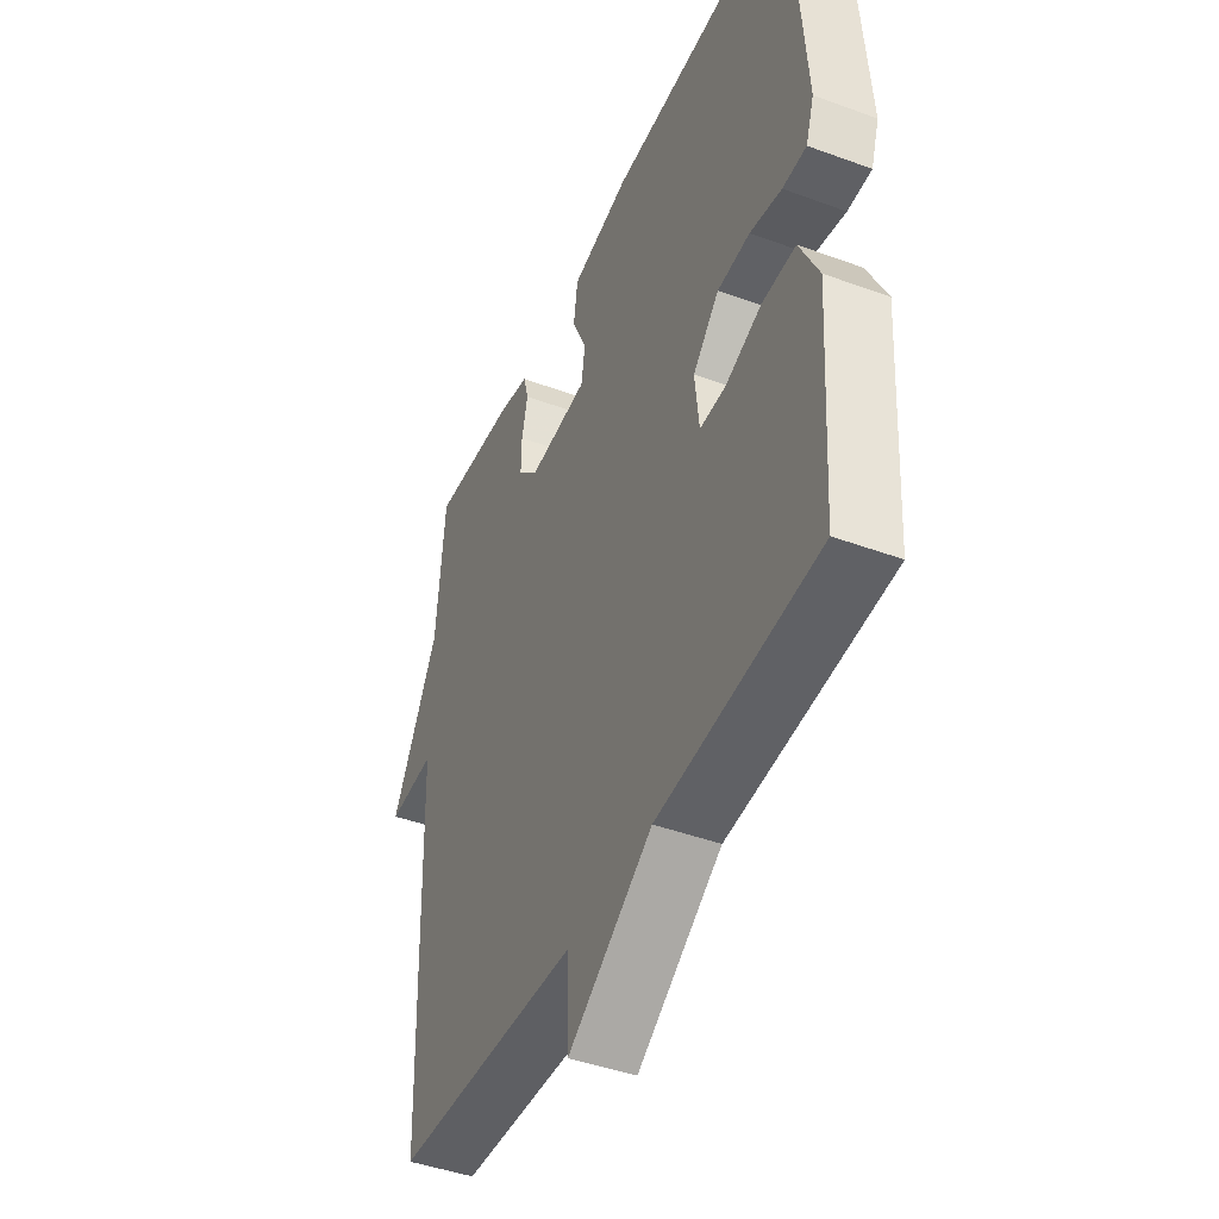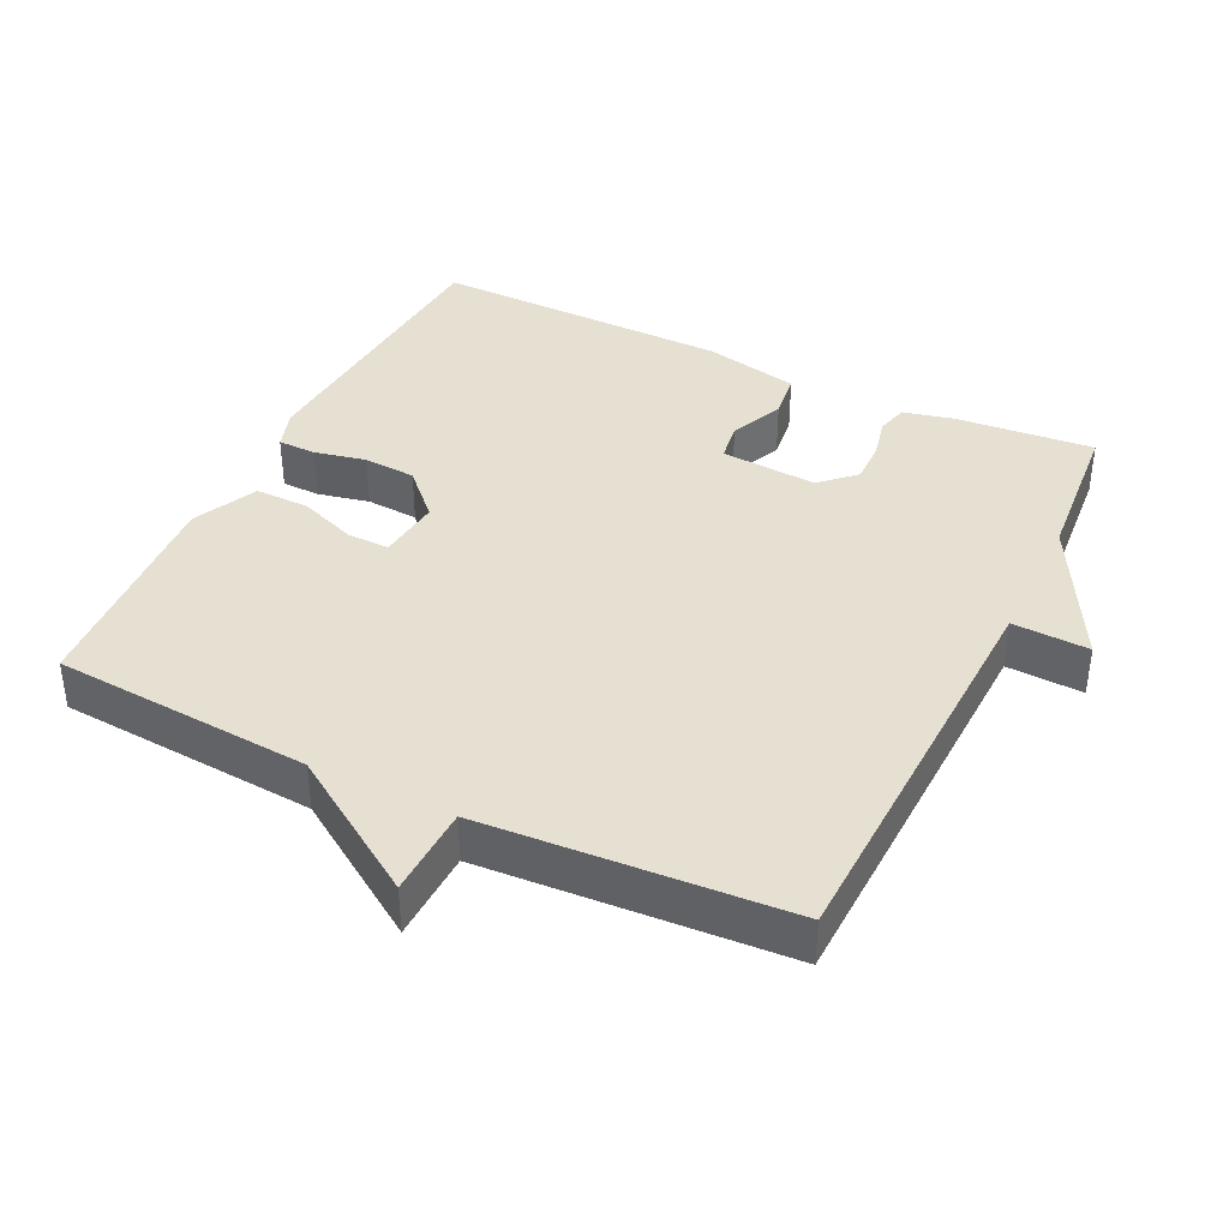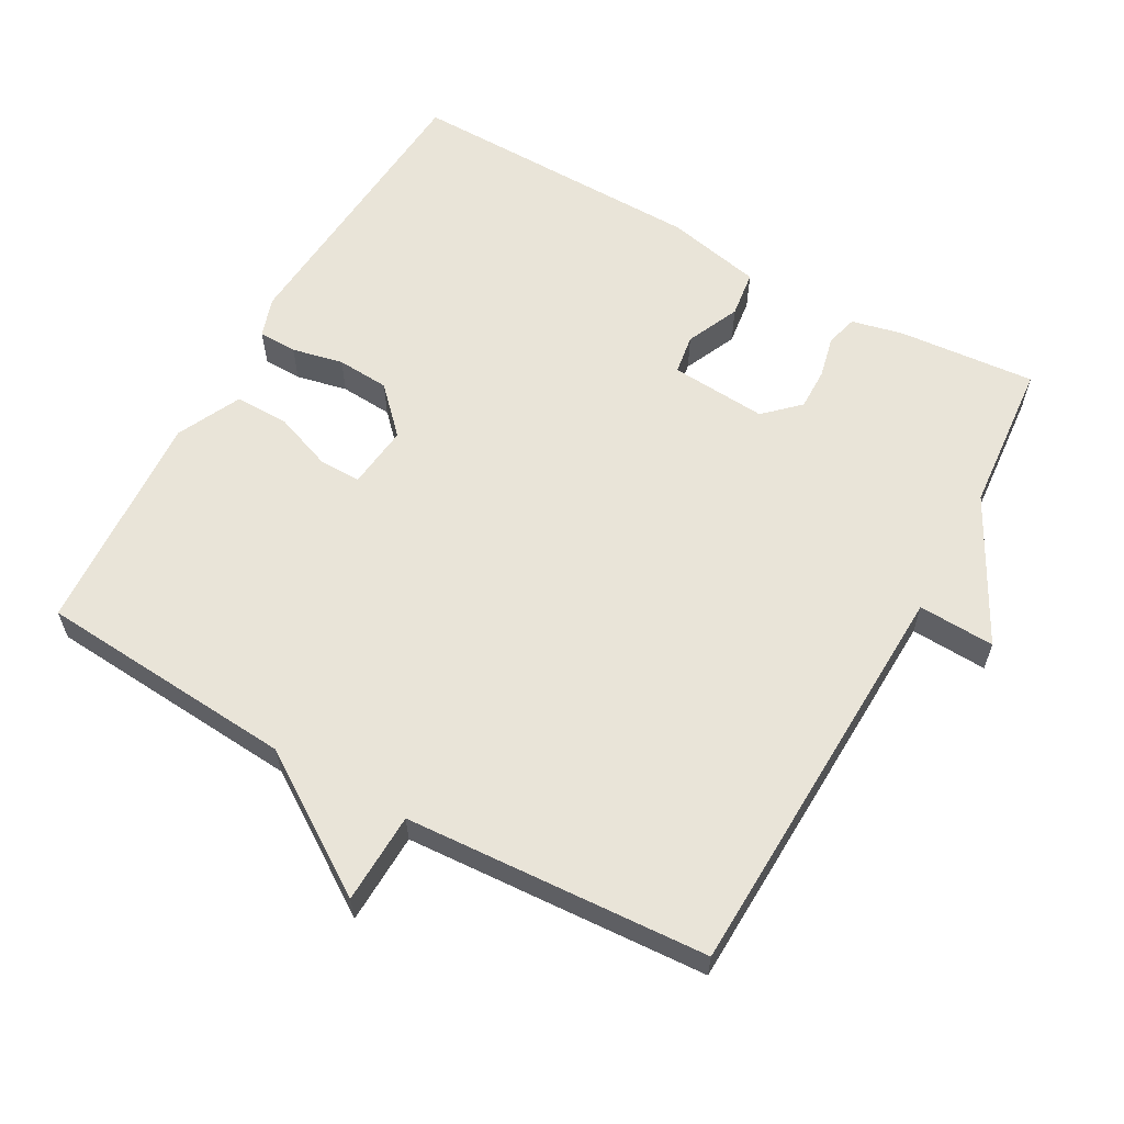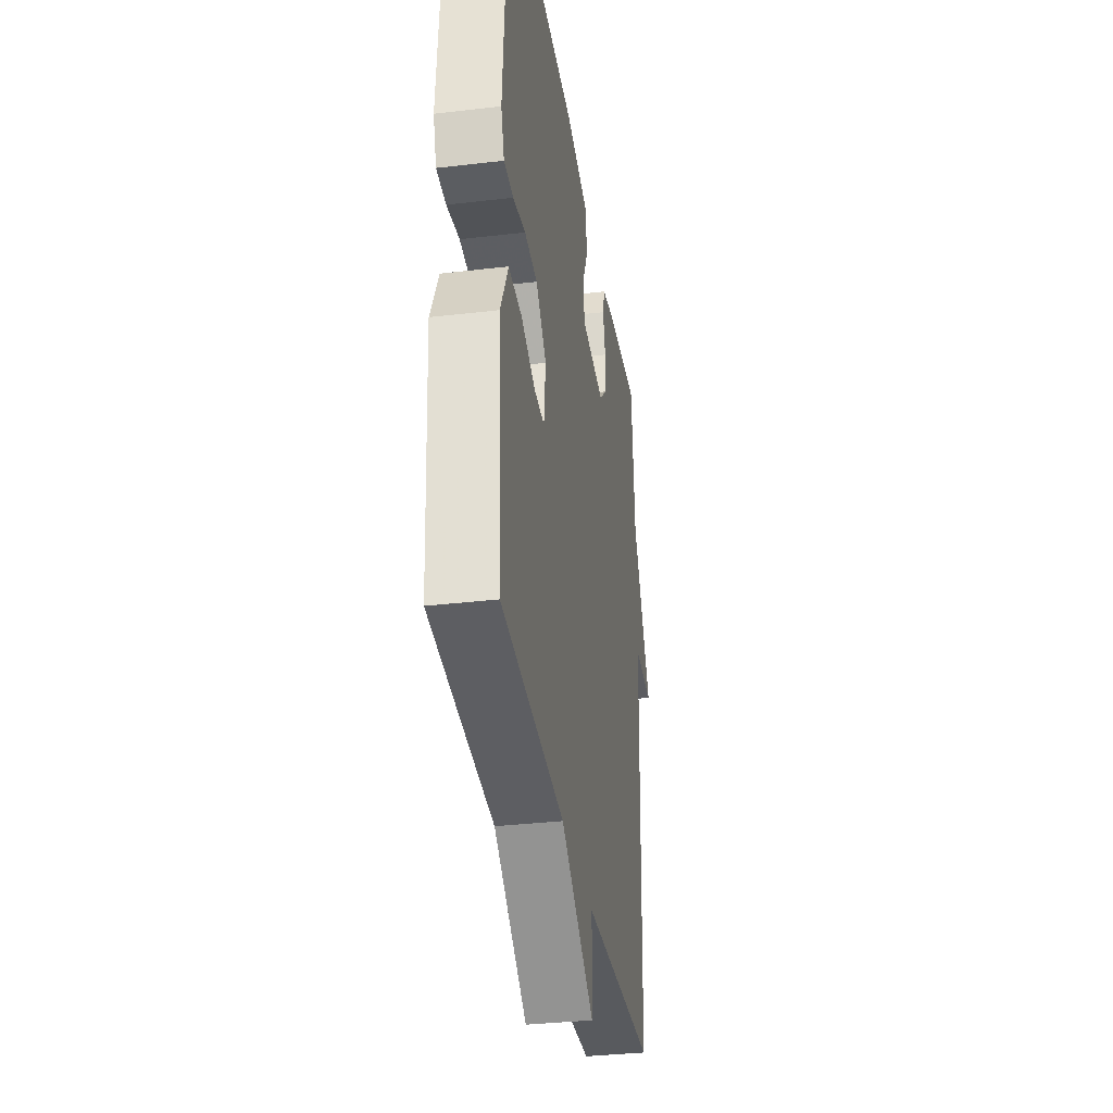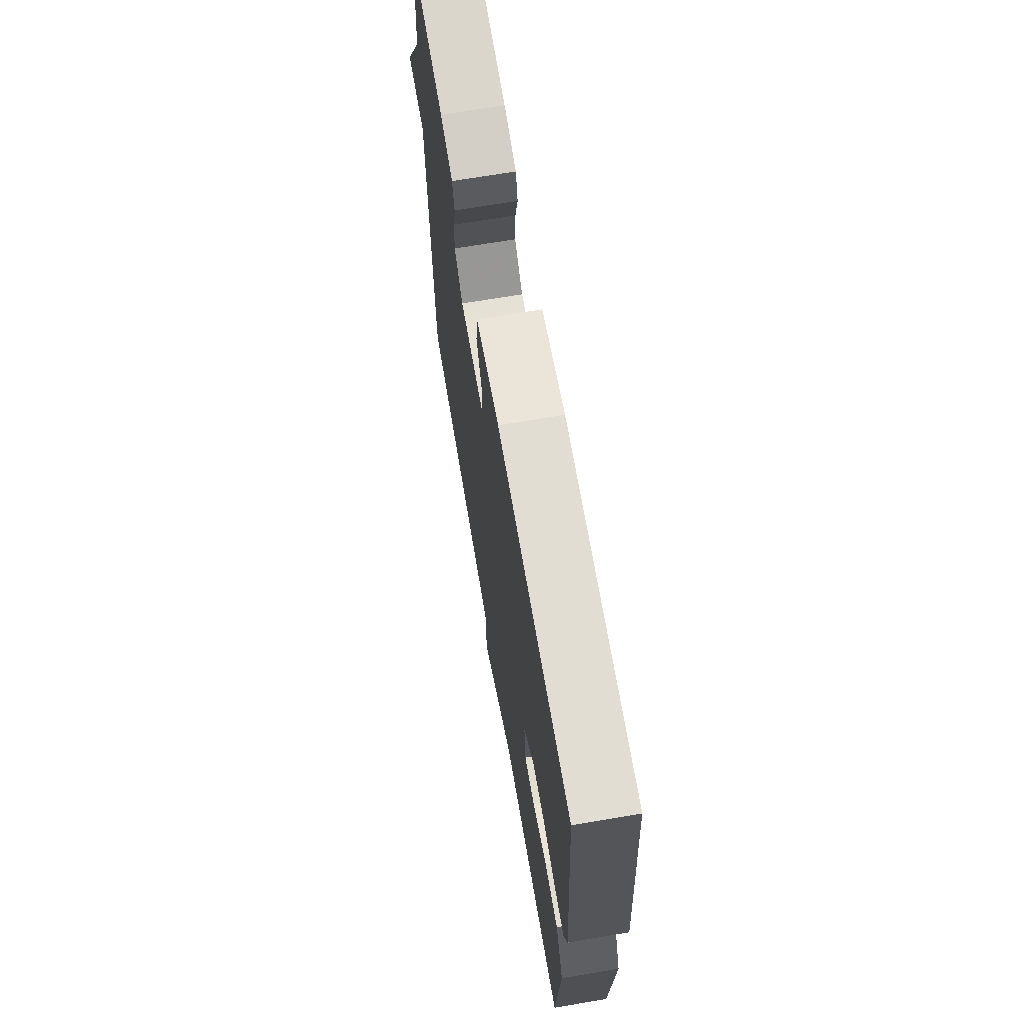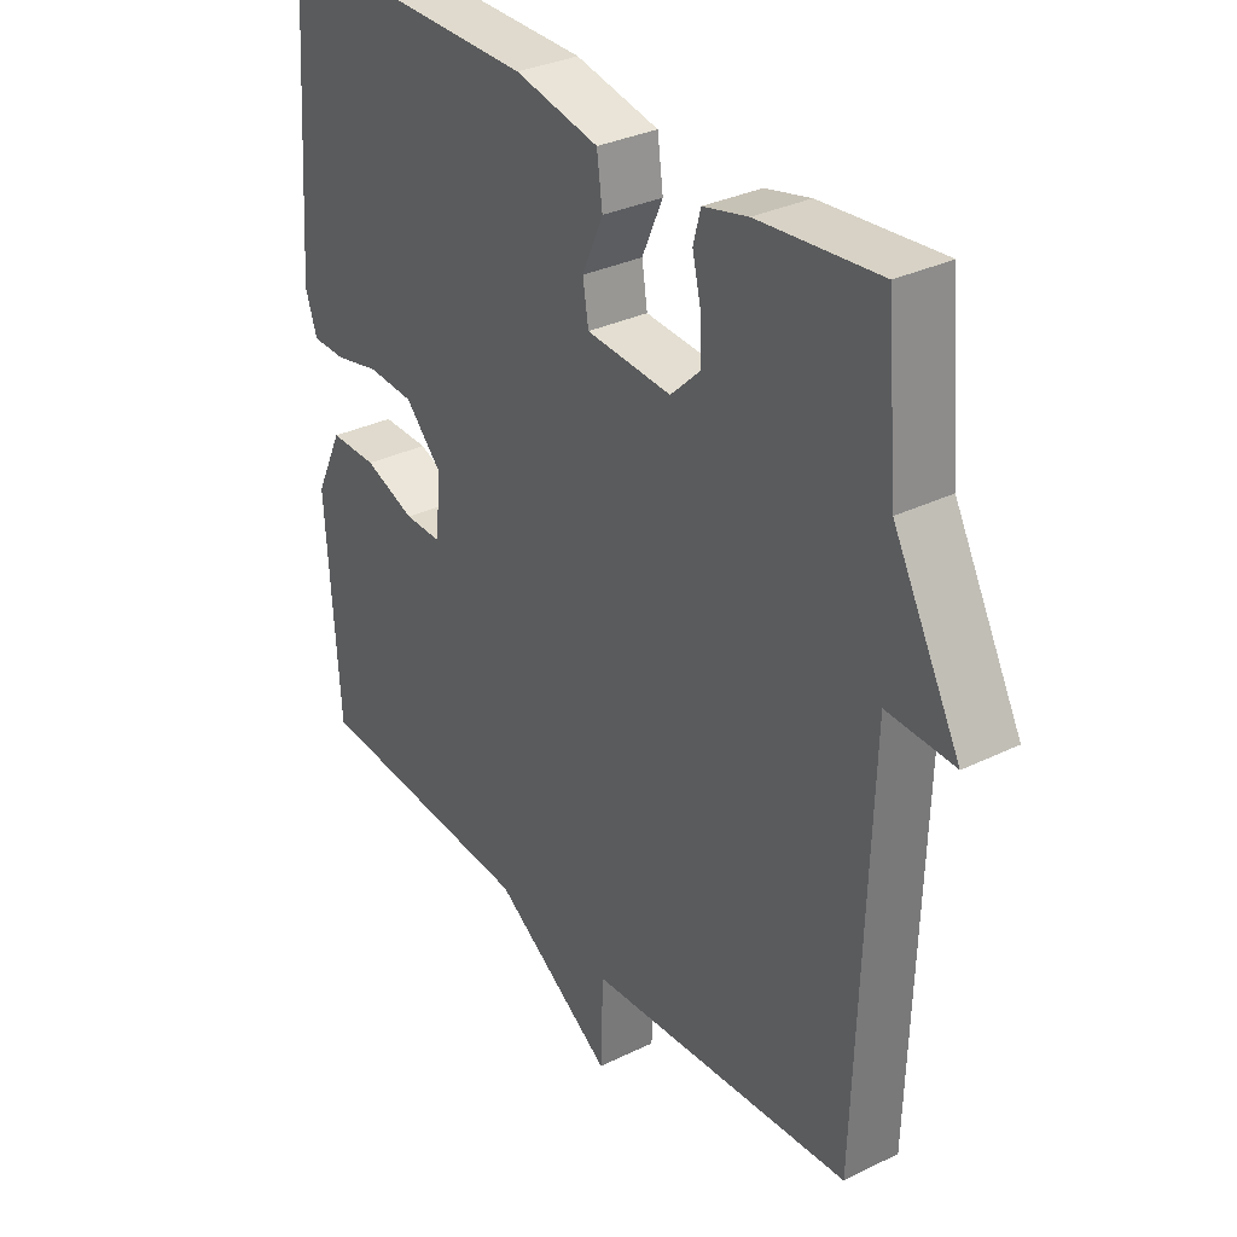
<metadata>
{"format":"obj","ext":"obj","renderer":"f3d","projection":"perspective","resolution":1024,"background":"white","views":[{"elev":-44.4,"azim":66.8,"up":"+Z"},{"elev":38.5,"azim":-154.1,"up":"+Y"},{"elev":60.4,"azim":-150.7,"up":"+Y"},{"elev":-34.4,"azim":99.0,"up":"+Z"},{"elev":68.9,"azim":80.4,"up":"+Z"},{"elev":32.1,"azim":-124.5,"up":"+Z"}]}
</metadata>
<code>
v 0.5 0.07 0.5
v 0.53 0.07 0.081
v 0.511 0.07 0.024
v 0.456 0.07 0.023
v 0.383 0.07 0.039
v 0.308 0.07 0.034
v 0.247 0.07 -0.029
v 0.257 0.07 -0.12
v 0.317 0.07 -0.119
v 0.4 0.07 -0.088
v 0.477 0.07 -0.087
v 0.521 0.07 -0.179
v 0.5 0.07 -0.5
v 0.131 0.07 -0.527
v -0.065 0.07 -0.656
v -0.069 0.07 -0.527
v -0.5 0.07 -0.5
v -0.519 0.07 0.082
v -0.628 0.07 0.077
v -0.519 0.07 0.282
v -0.5 0.07 0.5
v -0.304 0.07 0.483
v -0.231 0.07 0.466
v -0.219 0.07 0.421
v -0.233 0.07 0.361
v -0.234 0.07 0.301
v -0.186 0.07 0.255
v -0.048 0.07 0.265
v -0.039 0.07 0.322
v -0.073 0.07 0.398
v -0.064 0.07 0.465
v 0.072 0.07 0.494
v 0.5 0 0.5
v 0.53 0 0.081
v 0.511 0 0.024
v 0.456 0 0.023
v 0.383 0 0.039
v 0.308 0 0.034
v 0.247 0 -0.029
v 0.257 0 -0.12
v 0.317 0 -0.119
v 0.4 0 -0.088
v 0.477 0 -0.087
v 0.521 0 -0.179
v 0.5 0 -0.5
v 0.131 0 -0.527
v -0.065 0 -0.656
v -0.069 0 -0.527
v -0.5 0 -0.5
v -0.519 0 0.082
v -0.628 0 0.077
v -0.519 0 0.282
v -0.5 0 0.5
v -0.304 0 0.483
v -0.231 0 0.466
v -0.219 0 0.421
v -0.233 0 0.361
v -0.234 0 0.301
v -0.186 0 0.255
v -0.048 0 0.265
v -0.039 0 0.322
v -0.073 0 0.398
v -0.064 0 0.465
v 0.072 0 0.494
f 3 4 5
f 2 3 5
f 1 2 5
f 32 1 5
f 31 32 5
f 30 31 5
f 29 30 5
f 28 29 5 6
f 27 28 6 7
f 23 24 25
f 22 23 25
f 21 22 25
f 20 21 25
f 20 25 26
f 19 20 26
f 18 19 26
f 18 26 27
f 17 18 27
f 16 17 27
f 14 15 16
f 13 14 16
f 12 13 16
f 11 12 16
f 10 11 16
f 9 10 16
f 8 9 16
f 7 8 16 27
f 37 36 35
f 37 35 34
f 37 34 33
f 37 33 64
f 37 64 63
f 37 63 62
f 37 62 61
f 38 37 61 60
f 39 38 60 59
f 57 56 55
f 57 55 54
f 57 54 53
f 57 53 52
f 58 57 52
f 58 52 51
f 58 51 50
f 59 58 50
f 59 50 49
f 59 49 48
f 48 47 46
f 48 46 45
f 48 45 44
f 48 44 43
f 48 43 42
f 48 42 41
f 48 41 40
f 59 48 40 39
f 1 33 34 2
f 2 34 35 3
f 3 35 36 4
f 4 36 37 5
f 5 37 38 6
f 6 38 39 7
f 7 39 40 8
f 8 40 41 9
f 9 41 42 10
f 10 42 43 11
f 11 43 44 12
f 12 44 45 13
f 13 45 46 14
f 14 46 47 15
f 15 47 48 16
f 16 48 49 17
f 17 49 50 18
f 18 50 51 19
f 19 51 52 20
f 20 52 53 21
f 21 53 54 22
f 22 54 55 23
f 23 55 56 24
f 24 56 57 25
f 25 57 58 26
f 26 58 59 27
f 27 59 60 28
f 28 60 61 29
f 29 61 62 30
f 30 62 63 31
f 31 63 64 32
f 32 64 33 1

</code>
